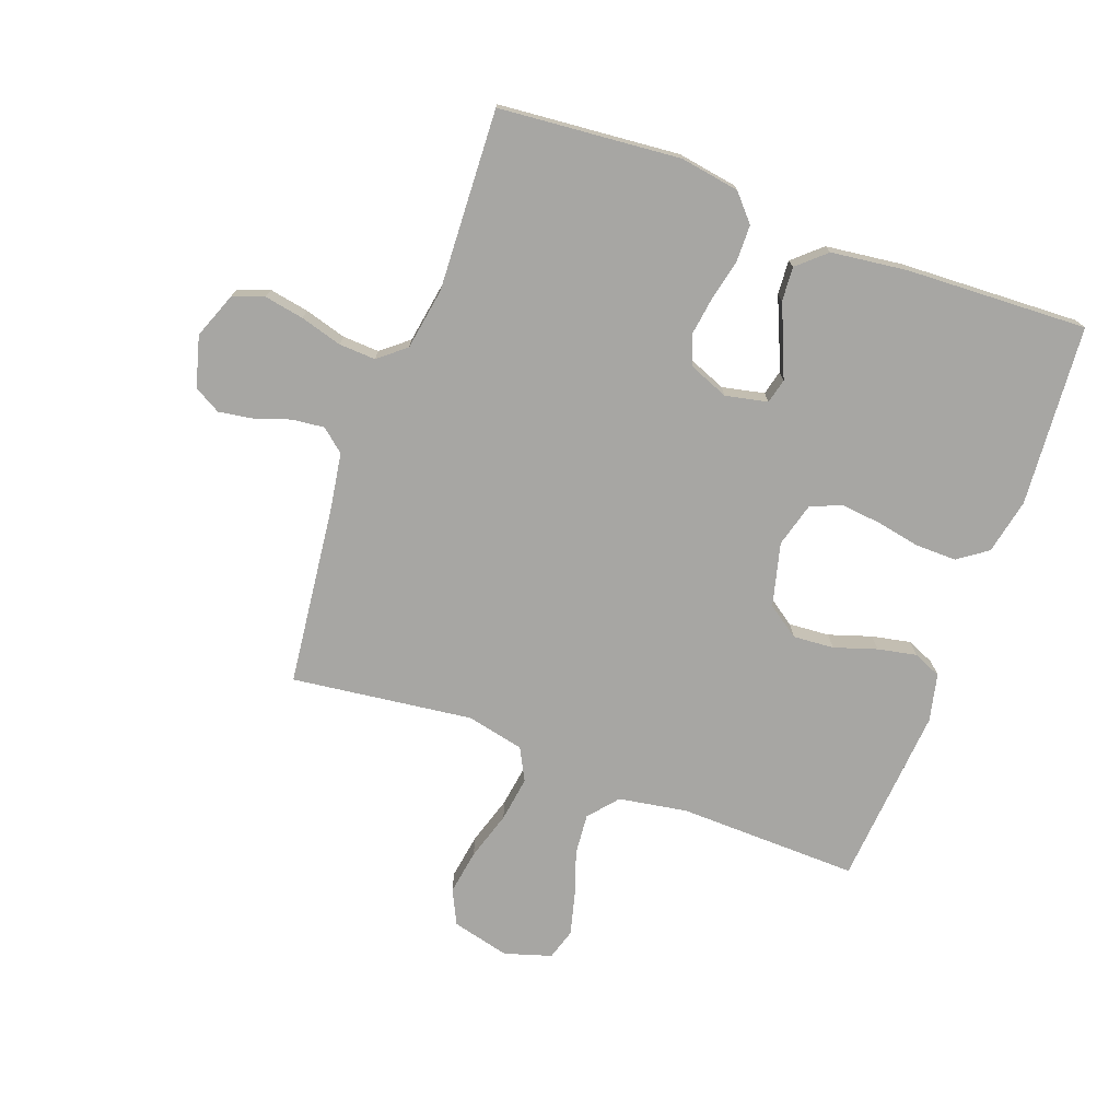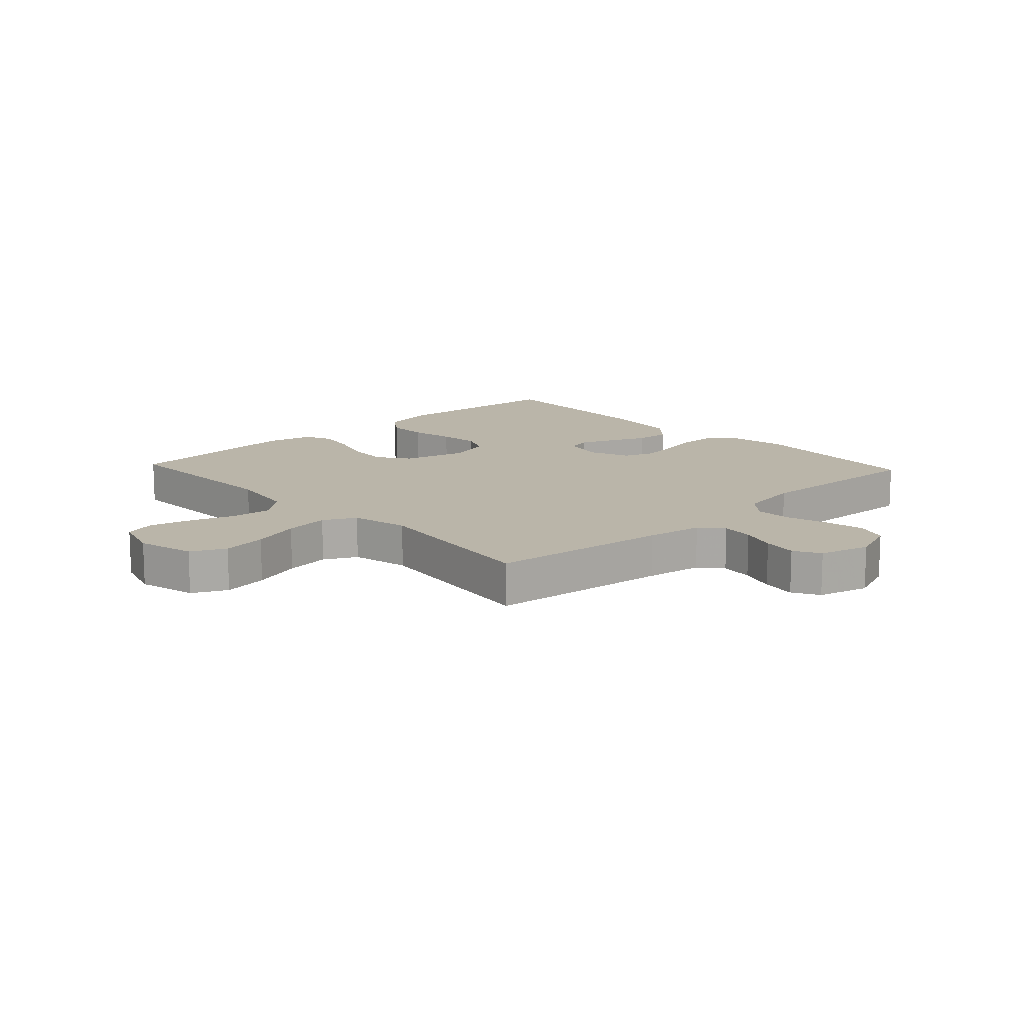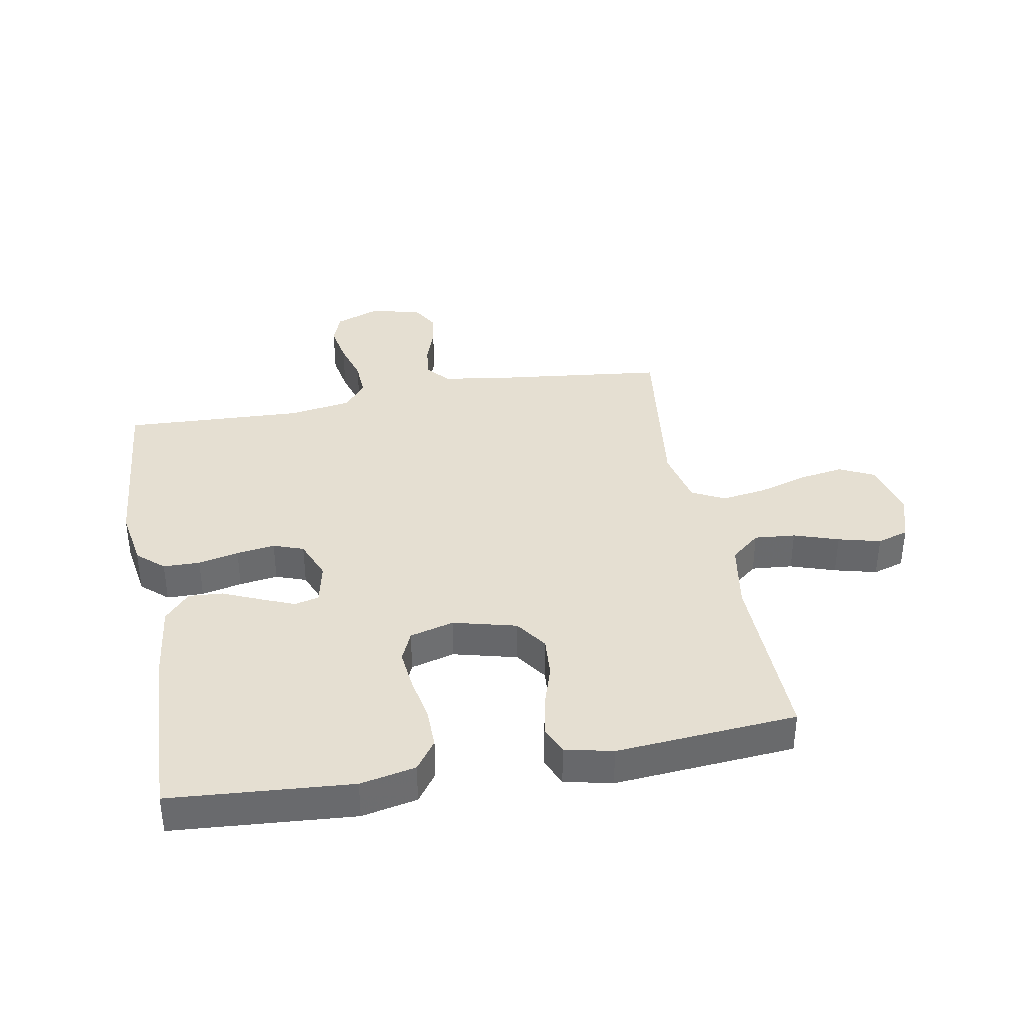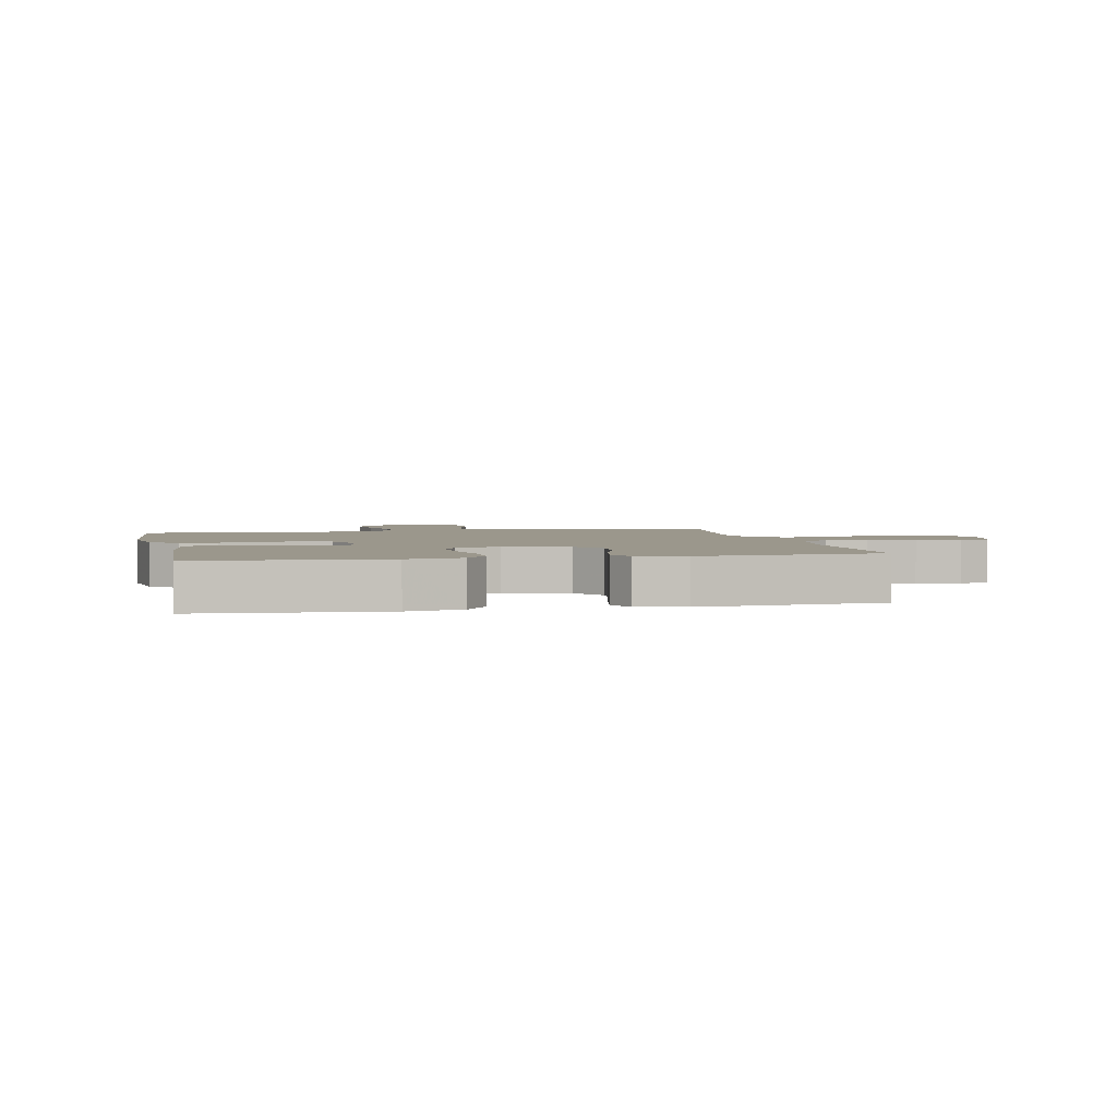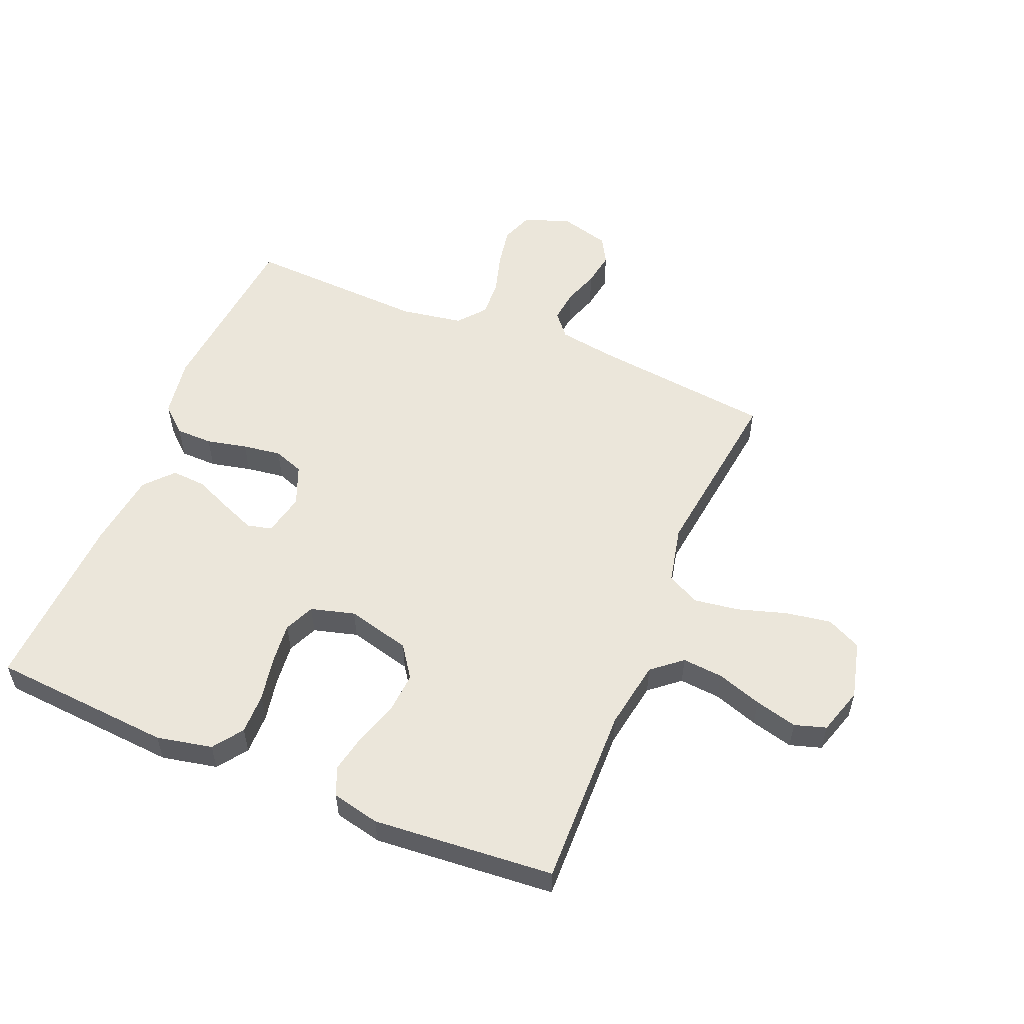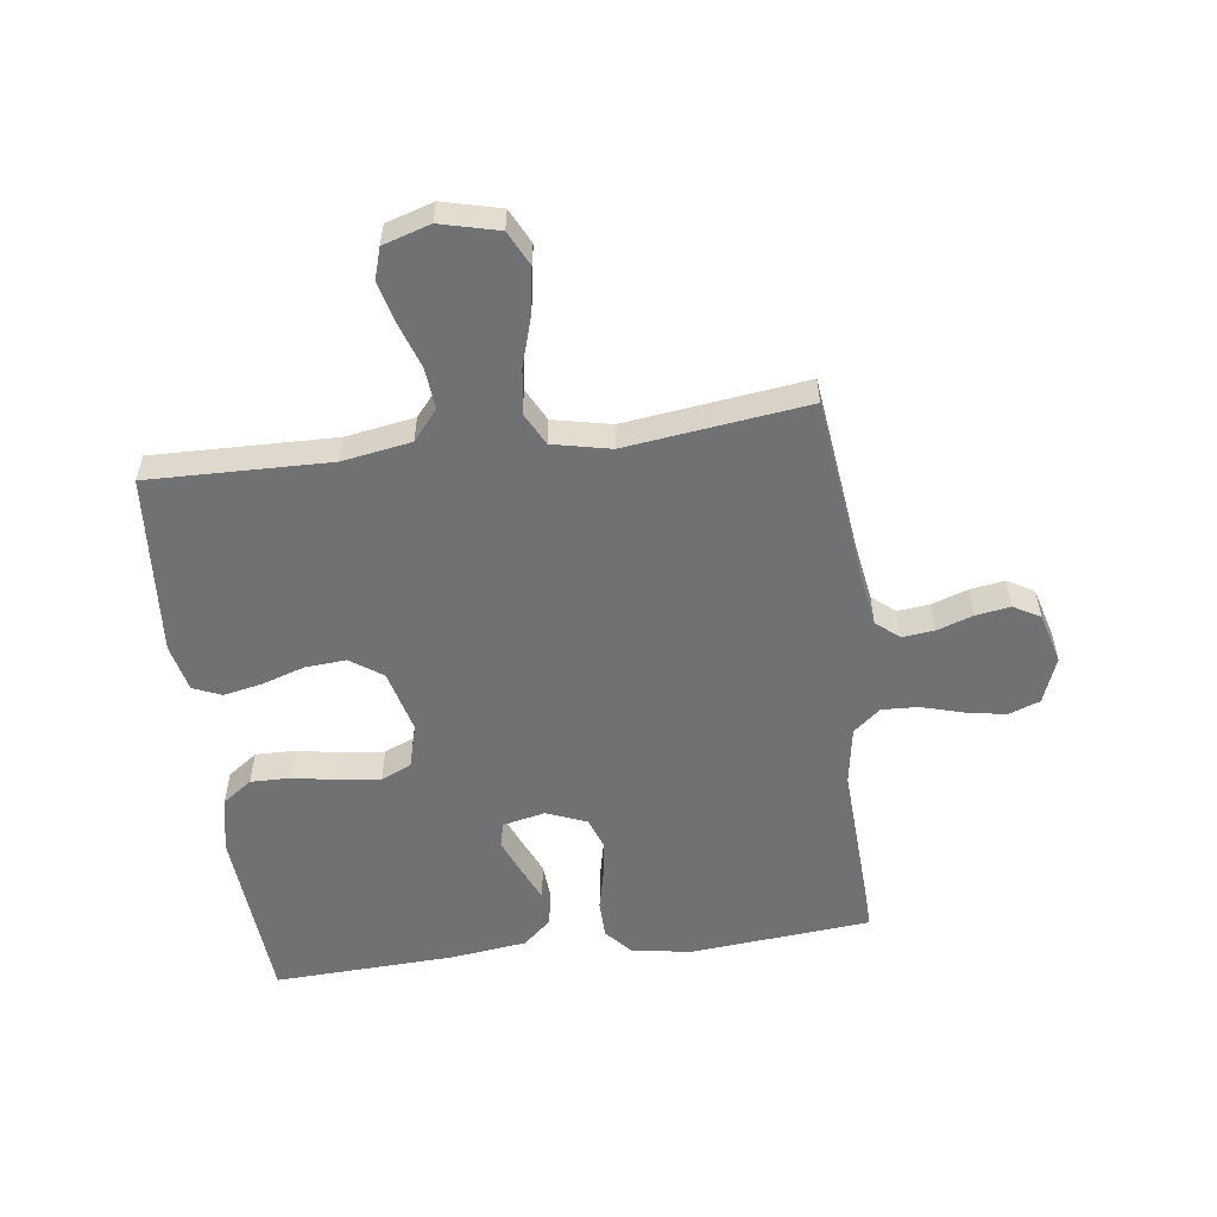
<metadata>
{"format":"obj","ext":"obj","renderer":"f3d","projection":"perspective","resolution":1024,"background":"white","views":[{"elev":-74.2,"azim":69.8,"up":"+Y"},{"elev":13.7,"azim":-43.0,"up":"+Y"},{"elev":37.4,"azim":169.6,"up":"+Y"},{"elev":2.8,"azim":167.7,"up":"+Y"},{"elev":54.9,"azim":-157.5,"up":"+Y"},{"elev":-55.2,"azim":-82.5,"up":"+Y"}]}
</metadata>
<code>
v -0.5 0.07 -0.5
v -0.493 0.07 -0.2
v -0.512 0.07 -0.086
v -0.561 0.07 -0.045
v -0.629 0.07 -0.051
v -0.703 0.07 -0.076
v -0.773 0.07 -0.094
v -0.825 0.07 -0.078
v -0.849 0.07 0
v -0.825 0.07 0.096
v -0.768 0.07 0.124
v -0.693 0.07 0.112
v -0.612 0.07 0.087
v -0.537 0.07 0.076
v -0.483 0.07 0.104
v -0.462 0.07 0.2
v -0.5 0.07 0.5
v -0.2 0.07 0.535
v -0.106 0.07 0.55
v -0.074 0.07 0.588
v -0.08 0.07 0.642
v -0.1 0.07 0.701
v -0.109 0.07 0.758
v -0.084 0.07 0.802
v 0 0.07 0.825
v 0.076 0.07 0.796
v 0.095 0.07 0.744
v 0.083 0.07 0.678
v 0.063 0.07 0.609
v 0.06 0.07 0.548
v 0.097 0.07 0.503
v 0.2 0.07 0.486
v 0.5 0.07 0.5
v 0.527 0.07 0.2
v 0.511 0.07 0.101
v 0.467 0.07 0.062
v 0.406 0.07 0.061
v 0.339 0.07 0.076
v 0.275 0.07 0.085
v 0.225 0.07 0.067
v 0.198 0.07 0
v 0.213 0.07 -0.07
v 0.254 0.07 -0.08
v 0.31 0.07 -0.057
v 0.372 0.07 -0.03
v 0.429 0.07 -0.026
v 0.471 0.07 -0.073
v 0.487 0.07 -0.2
v 0.5 0.07 -0.5
v 0.2 0.07 -0.523
v 0.108 0.07 -0.504
v 0.073 0.07 -0.455
v 0.074 0.07 -0.387
v 0.088 0.07 -0.314
v 0.095 0.07 -0.246
v 0.073 0.07 -0.196
v 0 0.07 -0.176
v -0.105 0.07 -0.203
v -0.142 0.07 -0.256
v -0.137 0.07 -0.324
v -0.114 0.07 -0.395
v -0.101 0.07 -0.459
v -0.121 0.07 -0.506
v -0.2 0.07 -0.524
v -0.5 0 -0.5
v -0.493 0 -0.2
v -0.512 0 -0.086
v -0.561 0 -0.045
v -0.629 0 -0.051
v -0.703 0 -0.076
v -0.773 0 -0.094
v -0.825 0 -0.078
v -0.849 0 0
v -0.825 0 0.096
v -0.768 0 0.124
v -0.693 0 0.112
v -0.612 0 0.087
v -0.537 0 0.076
v -0.483 0 0.104
v -0.462 0 0.2
v -0.5 0 0.5
v -0.2 0 0.535
v -0.106 0 0.55
v -0.074 0 0.588
v -0.08 0 0.642
v -0.1 0 0.701
v -0.109 0 0.758
v -0.084 0 0.802
v 0 0 0.825
v 0.076 0 0.796
v 0.095 0 0.744
v 0.083 0 0.678
v 0.063 0 0.609
v 0.06 0 0.548
v 0.097 0 0.503
v 0.2 0 0.486
v 0.5 0 0.5
v 0.527 0 0.2
v 0.511 0 0.101
v 0.467 0 0.062
v 0.406 0 0.061
v 0.339 0 0.076
v 0.275 0 0.085
v 0.225 0 0.067
v 0.198 0 0
v 0.213 0 -0.07
v 0.254 0 -0.08
v 0.31 0 -0.057
v 0.372 0 -0.03
v 0.429 0 -0.026
v 0.471 0 -0.073
v 0.487 0 -0.2
v 0.5 0 -0.5
v 0.2 0 -0.523
v 0.108 0 -0.504
v 0.073 0 -0.455
v 0.074 0 -0.387
v 0.088 0 -0.314
v 0.095 0 -0.246
v 0.073 0 -0.196
v 0 0 -0.176
v -0.105 0 -0.203
v -0.142 0 -0.256
v -0.137 0 -0.324
v -0.114 0 -0.395
v -0.101 0 -0.459
v -0.121 0 -0.506
v -0.2 0 -0.524
f 64 1 2
f 63 64 2
f 62 63 2
f 61 62 2
f 60 61 2
f 59 60 2 3
f 58 59 3 4
f 57 58 4
f 52 53 54
f 51 52 54
f 50 51 54
f 49 50 54
f 48 49 54
f 47 48 54
f 46 47 54
f 45 46 54
f 44 45 54
f 43 44 54 55
f 42 43 55 56
f 36 37 38
f 35 36 38
f 34 35 38
f 33 34 38
f 32 33 38
f 31 32 38 39
f 30 31 39 40
f 27 28 29
f 26 27 29
f 25 26 29
f 24 25 29
f 23 24 29
f 22 23 29
f 21 22 29
f 20 21 29 30
f 30 40 41
f 20 30 41
f 19 20 41
f 16 17 18
f 42 56 57
f 41 42 57
f 19 41 57
f 18 19 57
f 16 18 57
f 15 16 57
f 11 12 13
f 10 11 13
f 9 10 13
f 8 9 13
f 7 8 13
f 6 7 13
f 5 6 13
f 14 15 57 4
f 4 5 13 14
f 66 65 128
f 66 128 127
f 66 127 126
f 66 126 125
f 66 125 124
f 67 66 124 123
f 68 67 123 122
f 68 122 121
f 118 117 116
f 118 116 115
f 118 115 114
f 118 114 113
f 118 113 112
f 118 112 111
f 118 111 110
f 118 110 109
f 118 109 108
f 119 118 108 107
f 120 119 107 106
f 102 101 100
f 102 100 99
f 102 99 98
f 102 98 97
f 102 97 96
f 103 102 96 95
f 104 103 95 94
f 93 92 91
f 93 91 90
f 93 90 89
f 93 89 88
f 93 88 87
f 93 87 86
f 93 86 85
f 94 93 85 84
f 105 104 94
f 105 94 84
f 105 84 83
f 82 81 80
f 121 120 106
f 121 106 105
f 121 105 83
f 121 83 82
f 121 82 80
f 121 80 79
f 77 76 75
f 77 75 74
f 77 74 73
f 77 73 72
f 77 72 71
f 77 71 70
f 77 70 69
f 68 121 79 78
f 78 77 69 68
f 1 65 66 2
f 2 66 67 3
f 3 67 68 4
f 4 68 69 5
f 5 69 70 6
f 6 70 71 7
f 7 71 72 8
f 8 72 73 9
f 9 73 74 10
f 10 74 75 11
f 11 75 76 12
f 12 76 77 13
f 13 77 78 14
f 14 78 79 15
f 15 79 80 16
f 16 80 81 17
f 17 81 82 18
f 18 82 83 19
f 19 83 84 20
f 20 84 85 21
f 21 85 86 22
f 22 86 87 23
f 23 87 88 24
f 24 88 89 25
f 25 89 90 26
f 26 90 91 27
f 27 91 92 28
f 28 92 93 29
f 29 93 94 30
f 30 94 95 31
f 31 95 96 32
f 32 96 97 33
f 33 97 98 34
f 34 98 99 35
f 35 99 100 36
f 36 100 101 37
f 37 101 102 38
f 38 102 103 39
f 39 103 104 40
f 40 104 105 41
f 41 105 106 42
f 42 106 107 43
f 43 107 108 44
f 44 108 109 45
f 45 109 110 46
f 46 110 111 47
f 47 111 112 48
f 48 112 113 49
f 49 113 114 50
f 50 114 115 51
f 51 115 116 52
f 52 116 117 53
f 53 117 118 54
f 54 118 119 55
f 55 119 120 56
f 56 120 121 57
f 57 121 122 58
f 58 122 123 59
f 59 123 124 60
f 60 124 125 61
f 61 125 126 62
f 62 126 127 63
f 63 127 128 64
f 64 128 65 1

</code>
